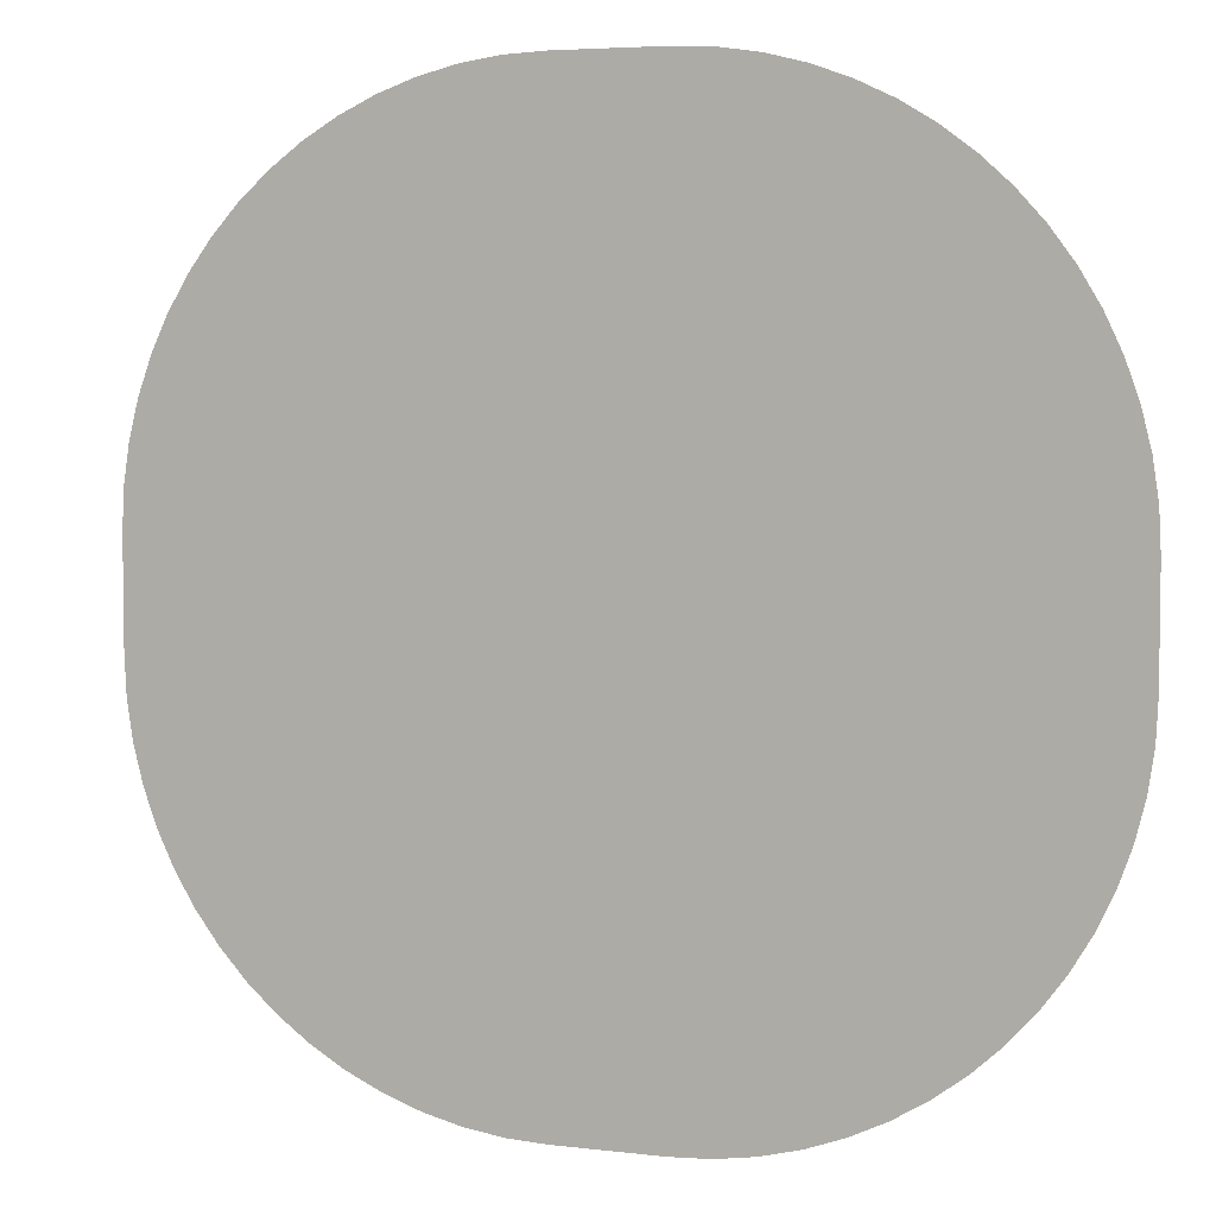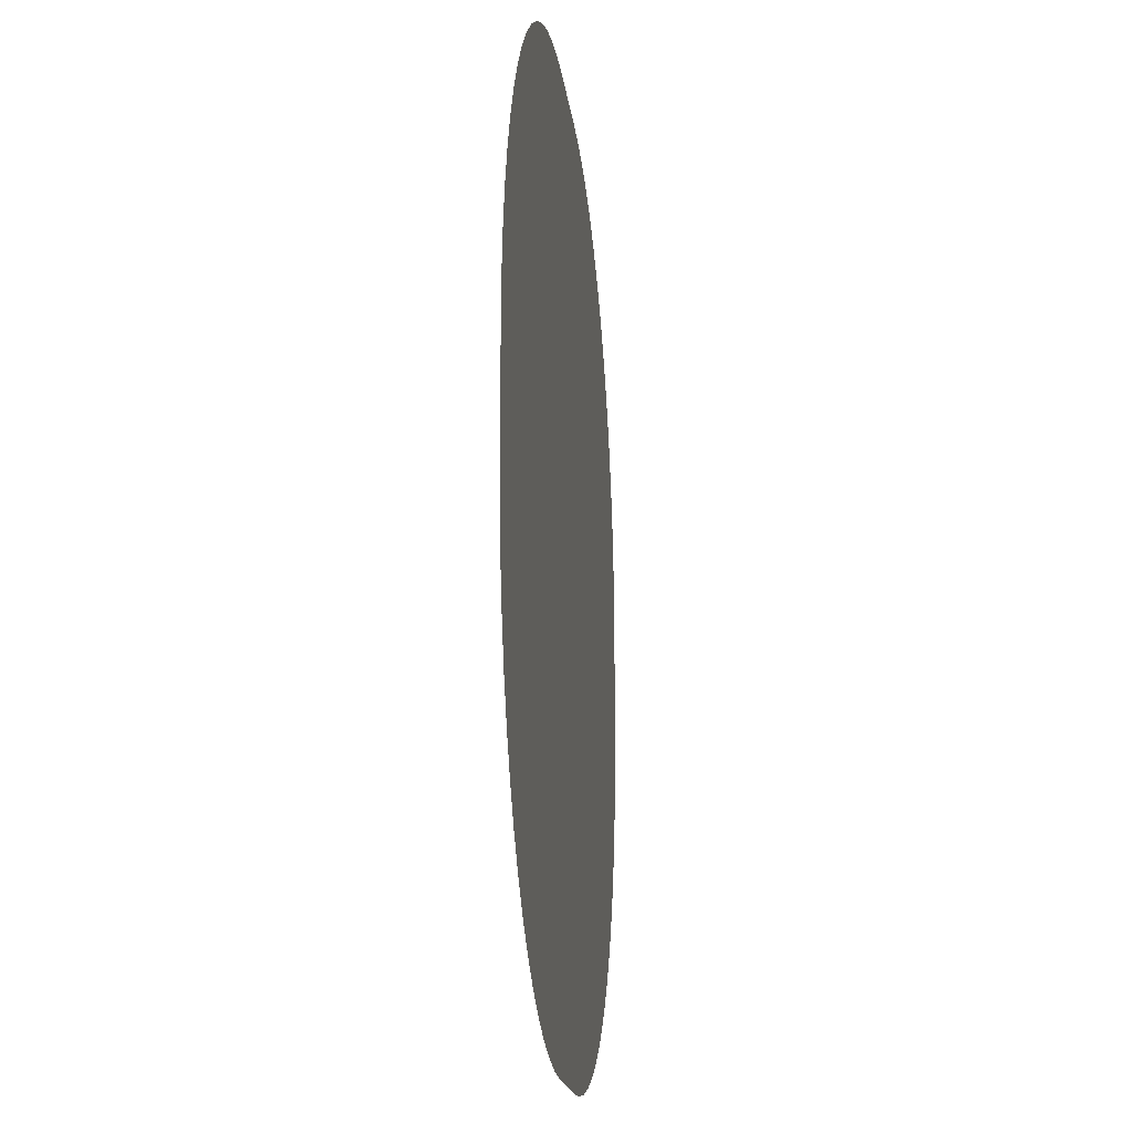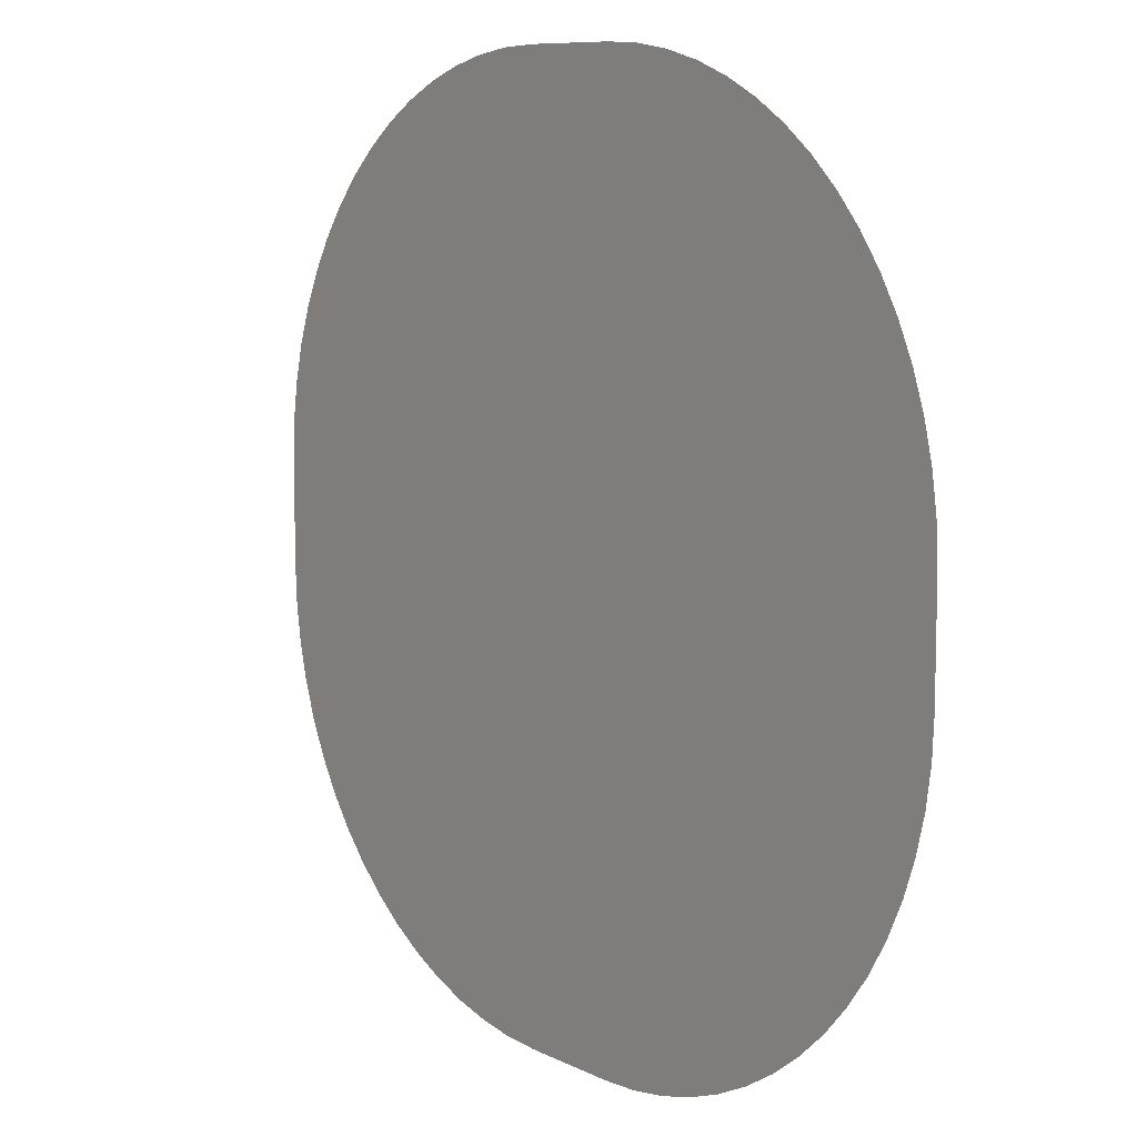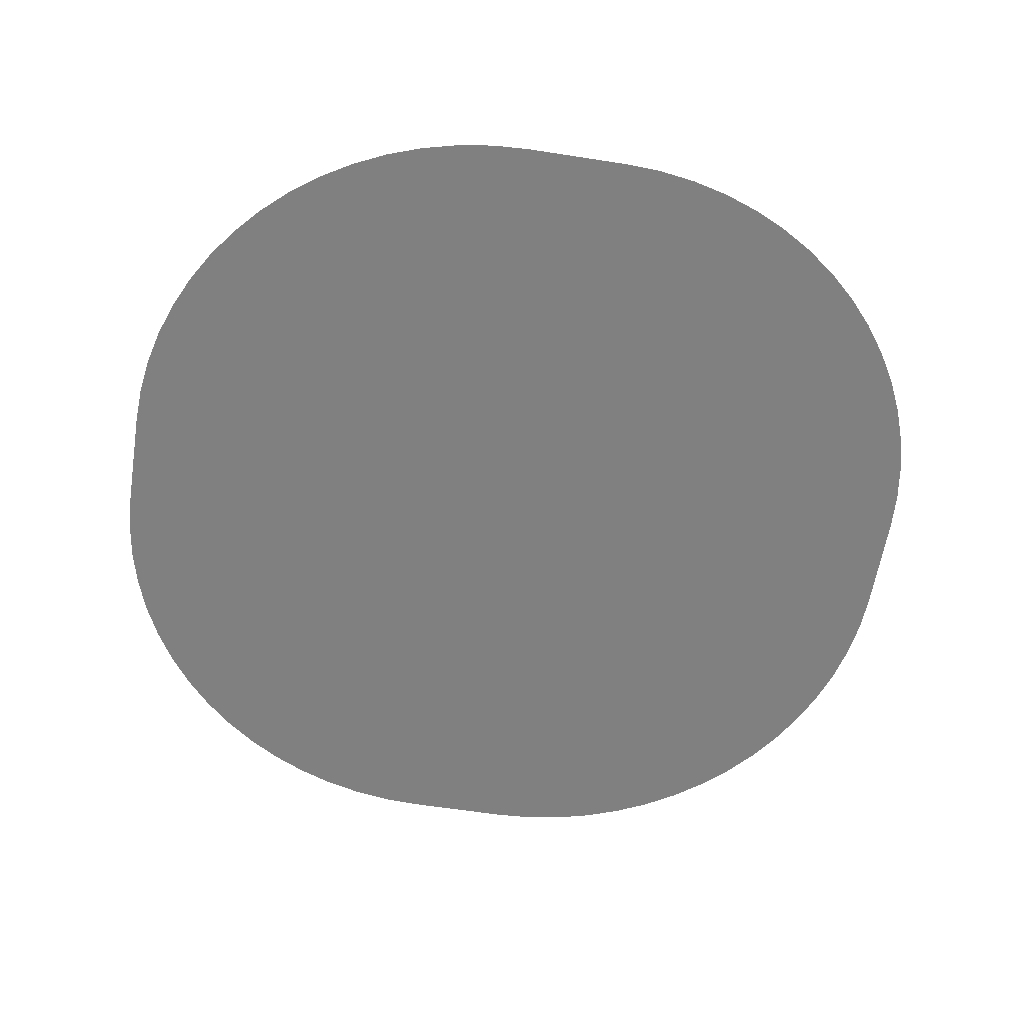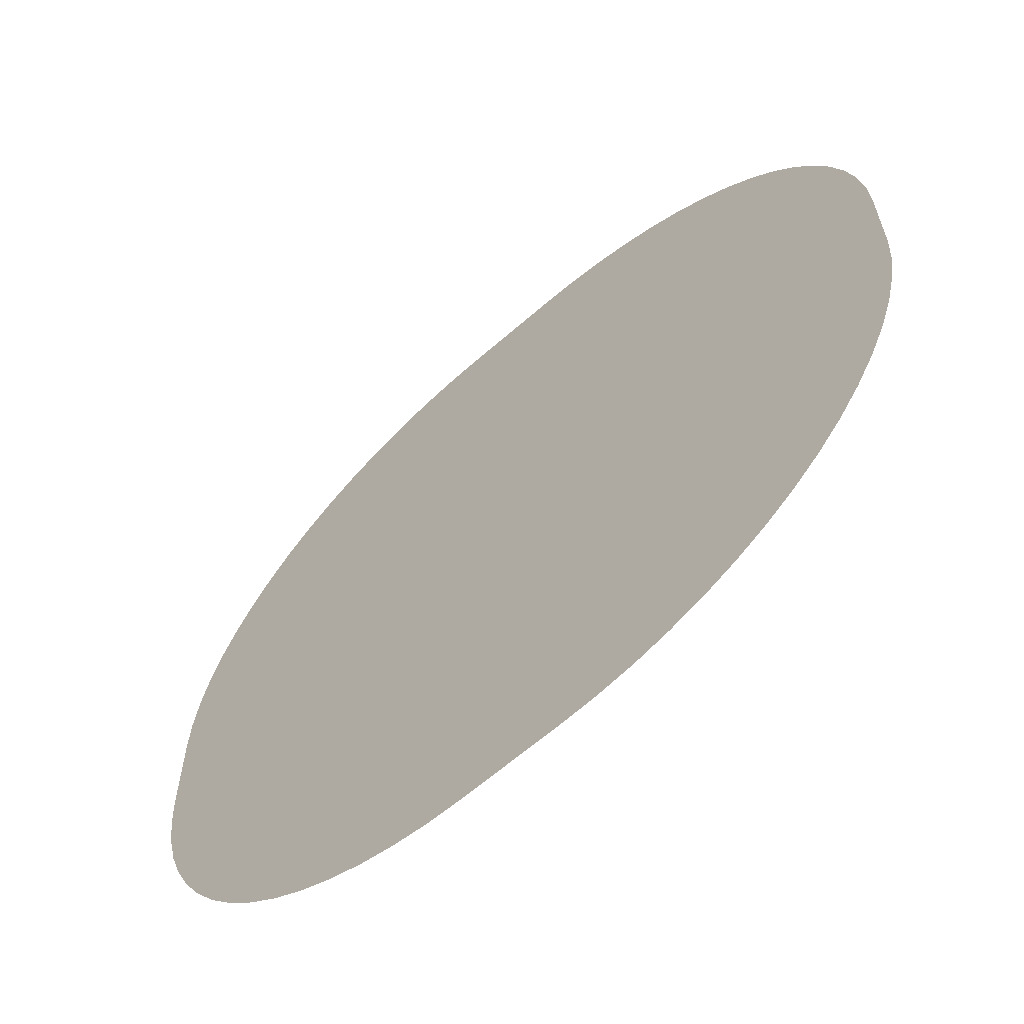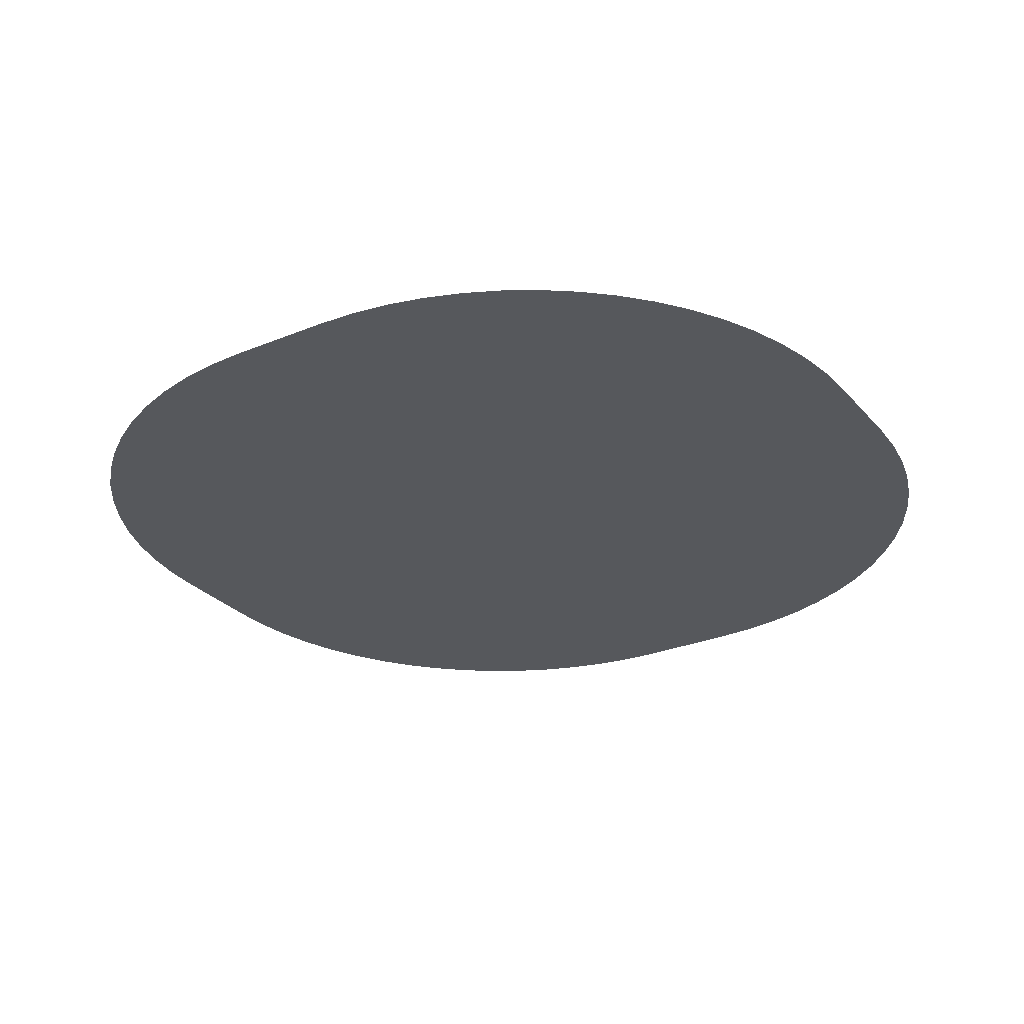
<metadata>
{"format":"obj","ext":"obj","renderer":"f3d","projection":"perspective","resolution":1024,"background":"white","views":[{"elev":4.9,"azim":21.1,"up":"+Z"},{"elev":-16.7,"azim":-83.8,"up":"+Z"},{"elev":9.0,"azim":-127.4,"up":"+Z"},{"elev":-60.2,"azim":-99.1,"up":"+Y"},{"elev":-63.3,"azim":41.6,"up":"+Z"},{"elev":-28.0,"azim":-57.9,"up":"+Y"}]}
</metadata>
<code>
o range4_Circle.004
v 2.33 0.04 -13.98
v 13.98 0.04 -2.33
v 13.92 0.04 -3.472
v 13.75 0.04 -4.602
v 13.48 0.04 -5.711
v 13.09 0.04 -6.788
v 12.6 0.04 -7.821
v 12.02 0.04 -8.802
v 11.33 0.04 -9.72
v 10.57 0.04 -10.57
v 9.72 0.04 -11.33
v 8.802 0.04 -12.02
v 7.821 0.04 -12.6
v 6.788 0.04 -13.09
v 5.711 0.04 -13.48
v 4.602 0.04 -13.75
v 3.472 0.04 -13.92
v -13.98 0.04 -2.33
v -2.33 0.04 -13.98
v -3.472 0.04 -13.92
v -4.602 0.04 -13.75
v -5.711 0.04 -13.48
v -6.788 0.04 -13.09
v -7.821 0.04 -12.6
v -8.802 0.04 -12.02
v -9.72 0.04 -11.33
v -10.57 0.04 -10.57
v -11.33 0.04 -9.72
v -12.02 0.04 -8.802
v -12.6 0.04 -7.821
v -13.09 0.04 -6.788
v -13.48 0.04 -5.711
v -13.75 0.04 -4.602
v -13.92 0.04 -3.472
v -2.33 0.04 13.98
v -13.98 0.04 2.33
v -13.92 0.04 3.472
v -13.75 0.04 4.602
v -13.48 0.04 5.711
v -13.09 0.04 6.788
v -12.6 0.04 7.821
v -12.02 0.04 8.802
v -11.33 0.04 9.72
v -10.57 0.04 10.57
v -9.72 0.04 11.33
v -8.802 0.04 12.02
v -7.821 0.04 12.6
v -6.788 0.04 13.09
v -5.711 0.04 13.48
v -4.602 0.04 13.75
v -3.472 0.04 13.92
v 13.98 0.04 2.33
v 2.33 0.04 13.98
v 3.472 0.04 13.92
v 4.602 0.04 13.75
v 5.711 0.04 13.48
v 6.788 0.04 13.09
v 7.821 0.04 12.6
v 8.802 0.04 12.02
v 9.72 0.04 11.33
v 10.57 0.04 10.57
v 11.33 0.04 9.72
v 12.02 0.04 8.802
v 12.6 0.04 7.821
v 13.09 0.04 6.788
v 13.48 0.04 5.711
v 13.75 0.04 4.602
v 13.92 0.04 3.472
v 0 0.04 0
v 19.8 0 2.33
v 2.33 0 19.8
v 4.042 0 19.72
v 5.739 0 19.47
v 7.402 0 19.05
v 9.017 0 18.47
v 10.57 0 17.74
v 12.04 0 16.86
v 13.41 0 15.84
v 14.69 0 14.69
v 15.84 0 13.41
v 16.86 0 12.04
v 17.74 0 10.57
v 18.47 0 9.017
v 19.05 0 7.402
v 19.47 0 5.739
v 19.72 0 4.043
v 2.33 0 -19.8
v 19.8 0 -2.33
v 19.72 0 -4.042
v 19.47 0 -5.739
v 19.05 0 -7.402
v 18.47 0 -9.017
v 17.74 0 -10.57
v 16.86 0 -12.04
v 15.84 0 -13.41
v 14.69 0 -14.69
v 13.41 0 -15.84
v 12.04 0 -16.86
v 10.57 0 -17.74
v 9.017 0 -18.47
v 7.402 0 -19.05
v 5.739 0 -19.47
v 4.043 0 -19.72
v -19.8 0 -2.33
v -2.33 0 -19.8
v -4.042 0 -19.72
v -5.739 0 -19.47
v -7.402 0 -19.05
v -9.017 0 -18.47
v -10.57 0 -17.74
v -12.04 0 -16.86
v -13.41 0 -15.84
v -14.69 0 -14.69
v -15.84 0 -13.41
v -16.86 0 -12.04
v -17.74 0 -10.57
v -18.47 0 -9.017
v -19.05 0 -7.402
v -19.47 0 -5.739
v -19.72 0 -4.043
v -2.33 0 19.8
v -19.8 0 2.33
v -19.72 0 4.042
v -19.47 0 5.739
v -19.05 0 7.402
v -18.47 0 9.017
v -17.74 0 10.57
v -16.86 0 12.04
v -15.84 0 13.41
v -14.69 0 14.69
v -13.41 0 15.84
v -12.04 0 16.86
v -10.57 0 17.74
v -9.017 0 18.47
v -7.402 0 19.05
v -5.739 0 19.47
v -4.043 0 19.72
v 0 0 0
v 8.154 0.08 2.33
v 2.33 0.08 8.154
v 2.901 0.08 8.126
v 3.466 0.08 8.042
v 4.021 0.08 7.903
v 4.559 0.08 7.711
v 5.075 0.08 7.467
v 5.566 0.08 7.173
v 6.025 0.08 6.832
v 6.448 0.08 6.448
v 6.832 0.08 6.025
v 7.173 0.08 5.566
v 7.466 0.08 5.075
v 7.711 0.08 4.559
v 7.903 0.08 4.021
v 8.042 0.08 3.466
v 8.126 0.08 2.901
v 2.33 0.08 -8.154
v 8.154 0.08 -2.33
v 8.126 0.08 -2.901
v 8.042 0.08 -3.466
v 7.903 0.08 -4.021
v 7.711 0.08 -4.559
v 7.466 0.08 -5.075
v 7.173 0.08 -5.566
v 6.832 0.08 -6.025
v 6.448 0.08 -6.448
v 6.025 0.08 -6.832
v 5.566 0.08 -7.173
v 5.075 0.08 -7.466
v 4.559 0.08 -7.711
v 4.021 0.08 -7.903
v 3.466 0.08 -8.042
v 2.901 0.08 -8.126
v -8.154 0.08 -2.33
v -2.33 0.08 -8.154
v -2.901 0.08 -8.126
v -3.466 0.08 -8.042
v -4.021 0.08 -7.903
v -4.559 0.08 -7.711
v -5.075 0.08 -7.467
v -5.566 0.08 -7.173
v -6.025 0.08 -6.832
v -6.448 0.08 -6.448
v -6.832 0.08 -6.025
v -7.173 0.08 -5.566
v -7.466 0.08 -5.075
v -7.711 0.08 -4.559
v -7.903 0.08 -4.021
v -8.042 0.08 -3.466
v -8.126 0.08 -2.901
v -2.33 0.08 8.154
v -8.154 0.08 2.33
v -8.126 0.08 2.901
v -8.042 0.08 3.466
v -7.903 0.08 4.021
v -7.711 0.08 4.559
v -7.466 0.08 5.075
v -7.173 0.08 5.566
v -6.832 0.08 6.025
v -6.448 0.08 6.448
v -6.025 0.08 6.832
v -5.566 0.08 7.173
v -5.075 0.08 7.466
v -4.559 0.08 7.711
v -4.021 0.08 7.903
v -3.466 0.08 8.042
v -2.901 0.08 8.126
v -0 0.08 -0
f 4 69 3
f 21 69 20
f 45 69 44
f 3 69 2
f 2 69 52
f 52 69 68
f 68 69 67
f 67 69 66
f 66 69 65
f 65 69 64
f 64 69 63
f 63 69 62
f 62 69 61
f 61 69 60
f 60 69 59
f 59 69 58
f 69 1 19
f 1 69 17
f 17 69 16
f 16 69 15
f 15 69 14
f 14 69 13
f 13 69 12
f 12 69 11
f 11 69 10
f 10 69 9
f 9 69 8
f 8 69 7
f 7 69 6
f 6 69 5
f 5 69 4
f 20 69 19
f 69 42 43
f 42 69 41
f 41 69 40
f 40 69 39
f 39 69 38
f 38 69 37
f 37 69 36
f 36 69 18
f 18 69 34
f 34 69 33
f 33 69 32
f 32 69 31
f 31 69 30
f 30 69 29
f 29 69 28
f 28 69 27
f 27 69 26
f 26 69 25
f 25 69 24
f 24 69 23
f 23 69 22
f 22 69 21
f 44 69 43
f 69 57 58
f 57 69 56
f 56 69 55
f 55 69 54
f 54 69 53
f 53 69 35
f 35 69 51
f 51 69 50
f 50 69 49
f 49 69 48
f 48 69 47
f 47 69 46
f 46 69 45
f 70 138 86
f 73 138 72
f 107 138 106
f 86 138 85
f 138 87 105
f 87 138 103
f 103 138 102
f 102 138 101
f 101 138 100
f 100 138 99
f 99 138 98
f 98 138 97
f 97 138 96
f 96 138 95
f 95 138 94
f 94 138 93
f 93 138 92
f 92 138 91
f 91 138 90
f 90 138 89
f 89 138 88
f 88 138 70
f 72 138 71
f 71 138 121
f 121 138 137
f 137 138 136
f 136 138 135
f 135 138 134
f 134 138 133
f 133 138 132
f 132 138 131
f 131 138 130
f 130 138 129
f 129 138 128
f 138 84 85
f 84 138 83
f 83 138 82
f 82 138 81
f 81 138 80
f 80 138 79
f 79 138 78
f 78 138 77
f 77 138 76
f 76 138 75
f 75 138 74
f 74 138 73
f 106 138 105
f 138 127 128
f 127 138 126
f 126 138 125
f 125 138 124
f 124 138 123
f 123 138 122
f 122 138 104
f 104 138 120
f 120 138 119
f 119 138 118
f 118 138 117
f 117 138 116
f 116 138 115
f 115 138 114
f 114 138 113
f 113 138 112
f 112 138 111
f 111 138 110
f 110 138 109
f 109 138 108
f 108 138 107
f 159 207 158
f 142 207 141
f 176 207 175
f 158 207 157
f 207 156 174
f 156 207 172
f 172 207 171
f 171 207 170
f 170 207 169
f 169 207 168
f 168 207 167
f 167 207 166
f 166 207 165
f 165 207 164
f 164 207 163
f 163 207 162
f 162 207 161
f 161 207 160
f 160 207 159
f 141 207 140
f 140 207 190
f 190 207 206
f 206 207 205
f 205 207 204
f 204 207 203
f 203 207 202
f 202 207 201
f 201 207 200
f 200 207 199
f 207 139 157
f 139 207 155
f 155 207 154
f 154 207 153
f 153 207 152
f 152 207 151
f 151 207 150
f 150 207 149
f 149 207 148
f 148 207 147
f 147 207 146
f 146 207 145
f 145 207 144
f 144 207 143
f 143 207 142
f 175 207 174
f 207 198 199
f 198 207 197
f 197 207 196
f 196 207 195
f 195 207 194
f 194 207 193
f 193 207 192
f 192 207 191
f 191 207 173
f 173 207 189
f 189 207 188
f 188 207 187
f 187 207 186
f 186 207 185
f 185 207 184
f 184 207 183
f 183 207 182
f 182 207 181
f 181 207 180
f 180 207 179
f 179 207 178
f 178 207 177
f 177 207 176

</code>
